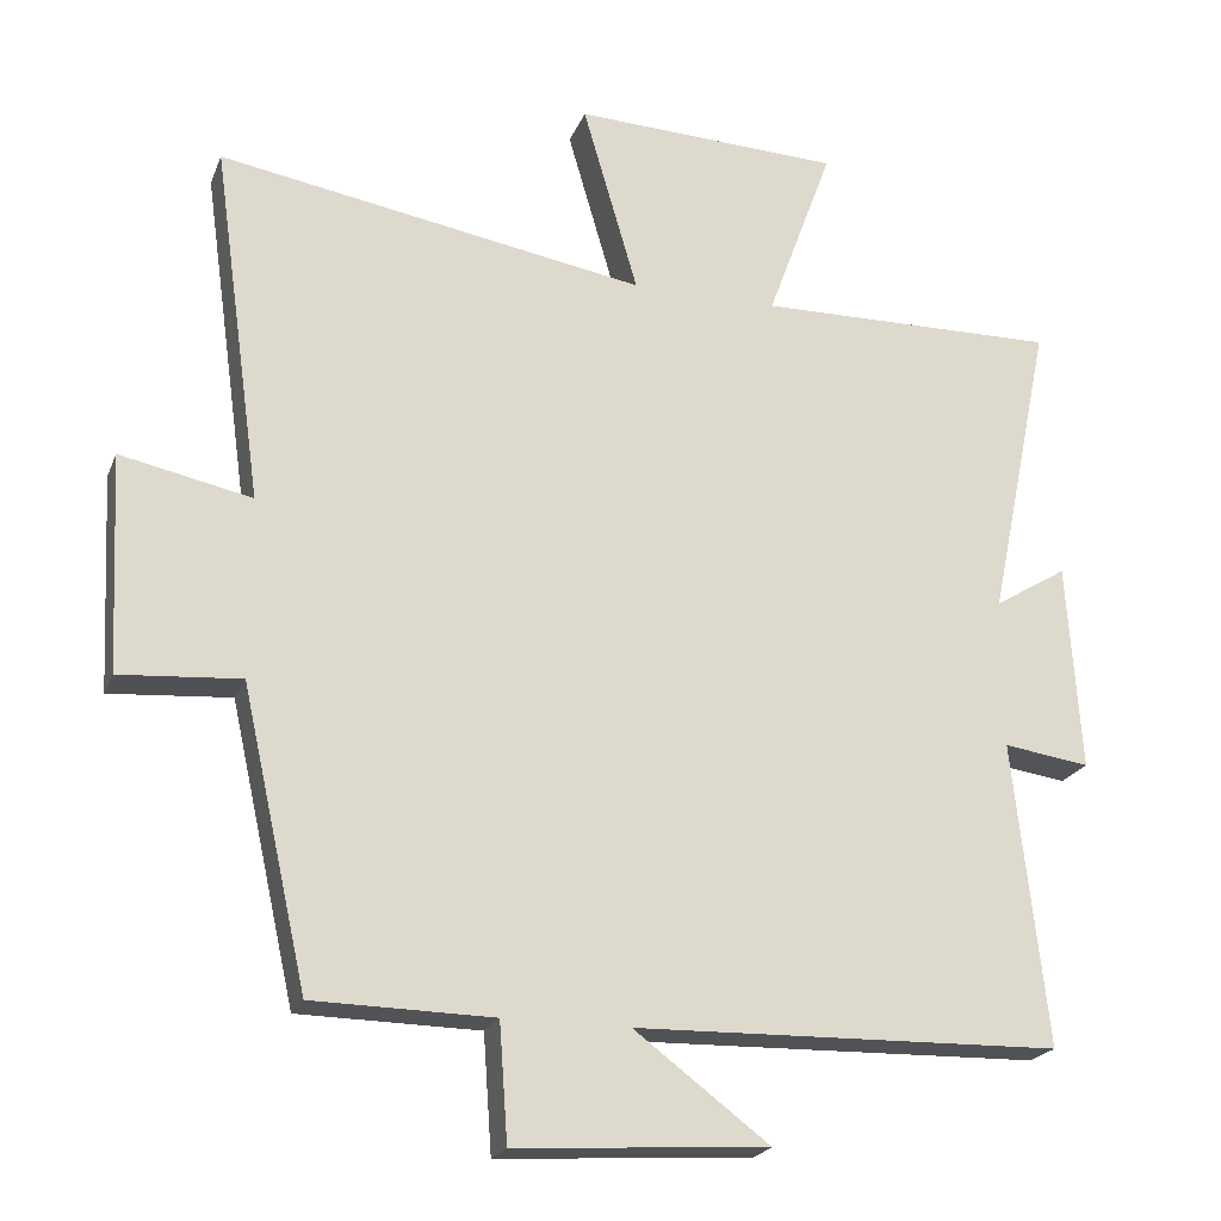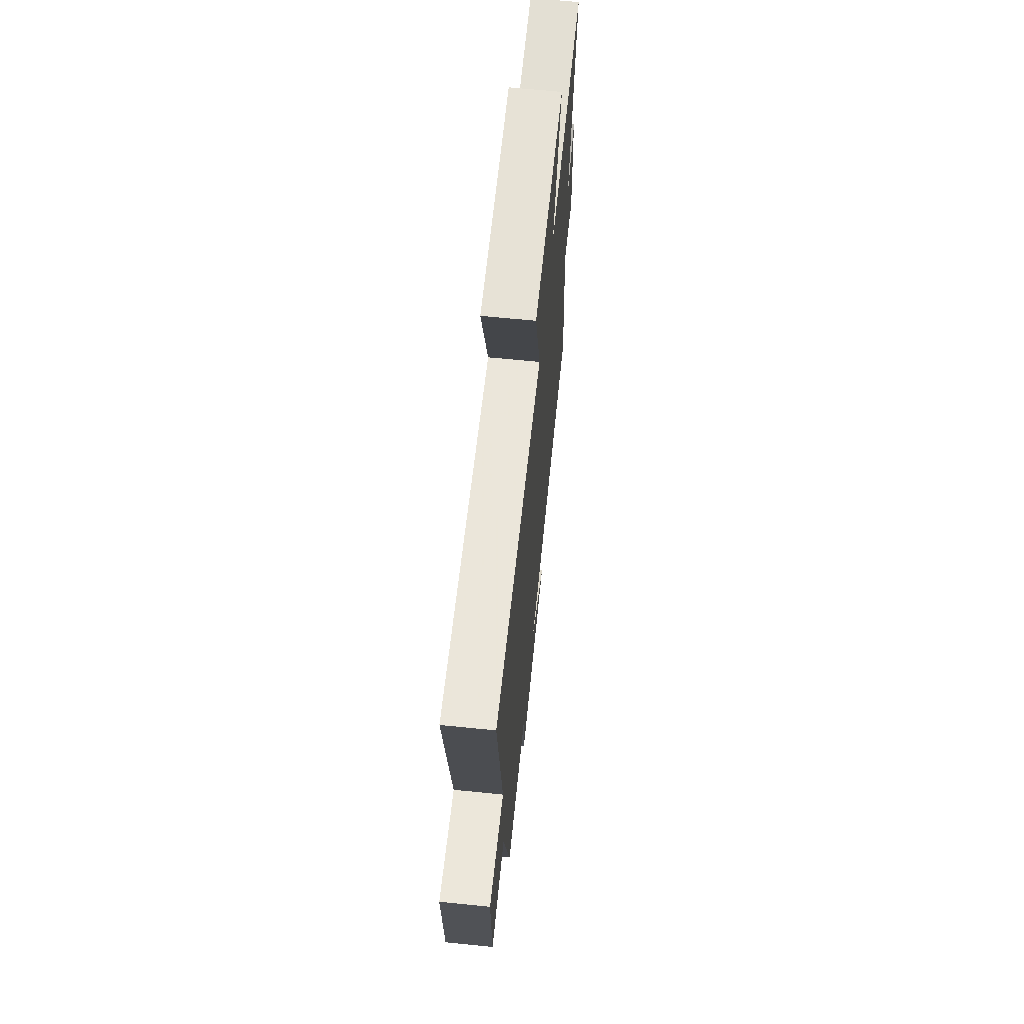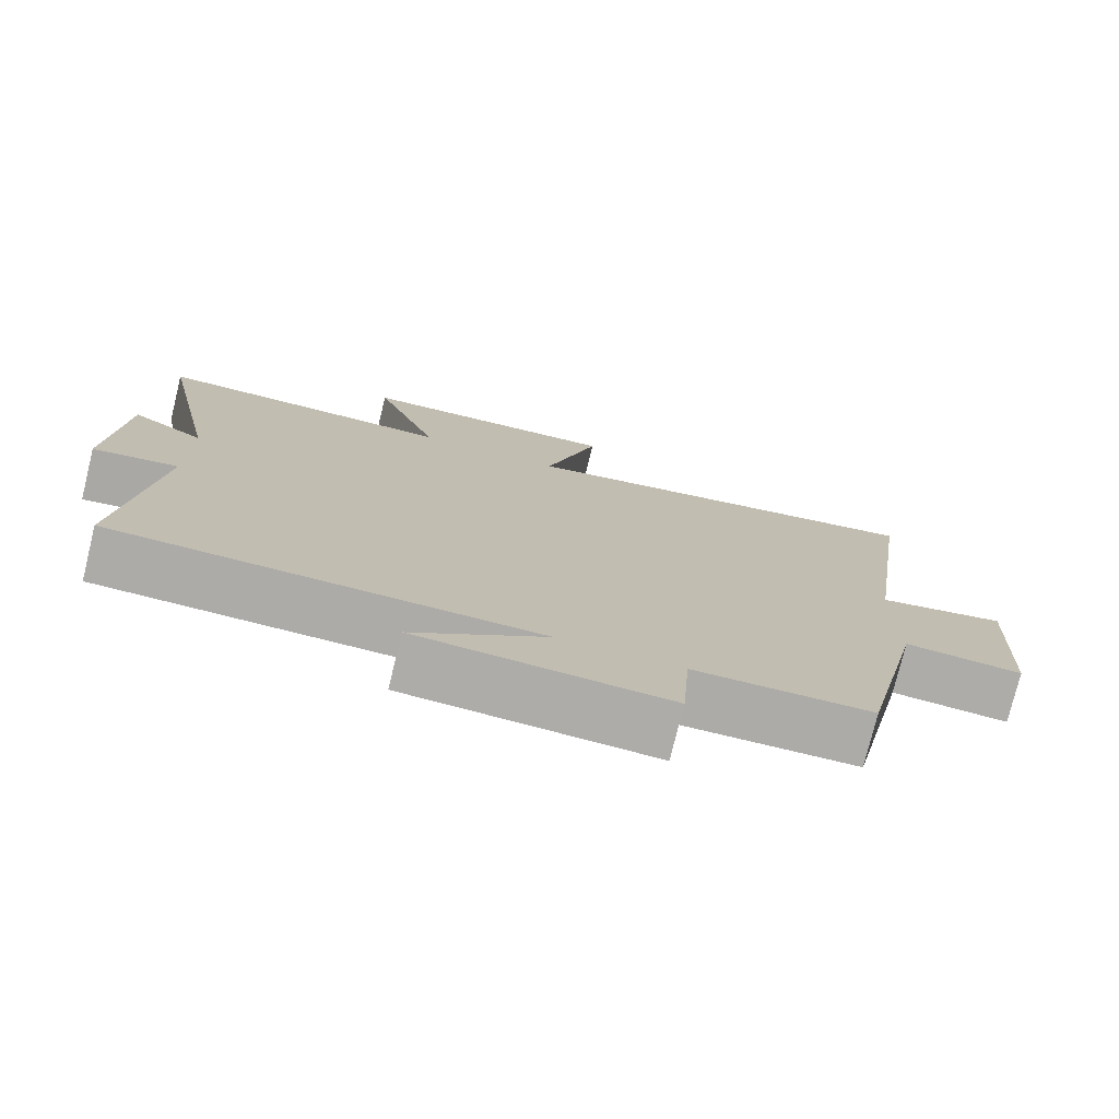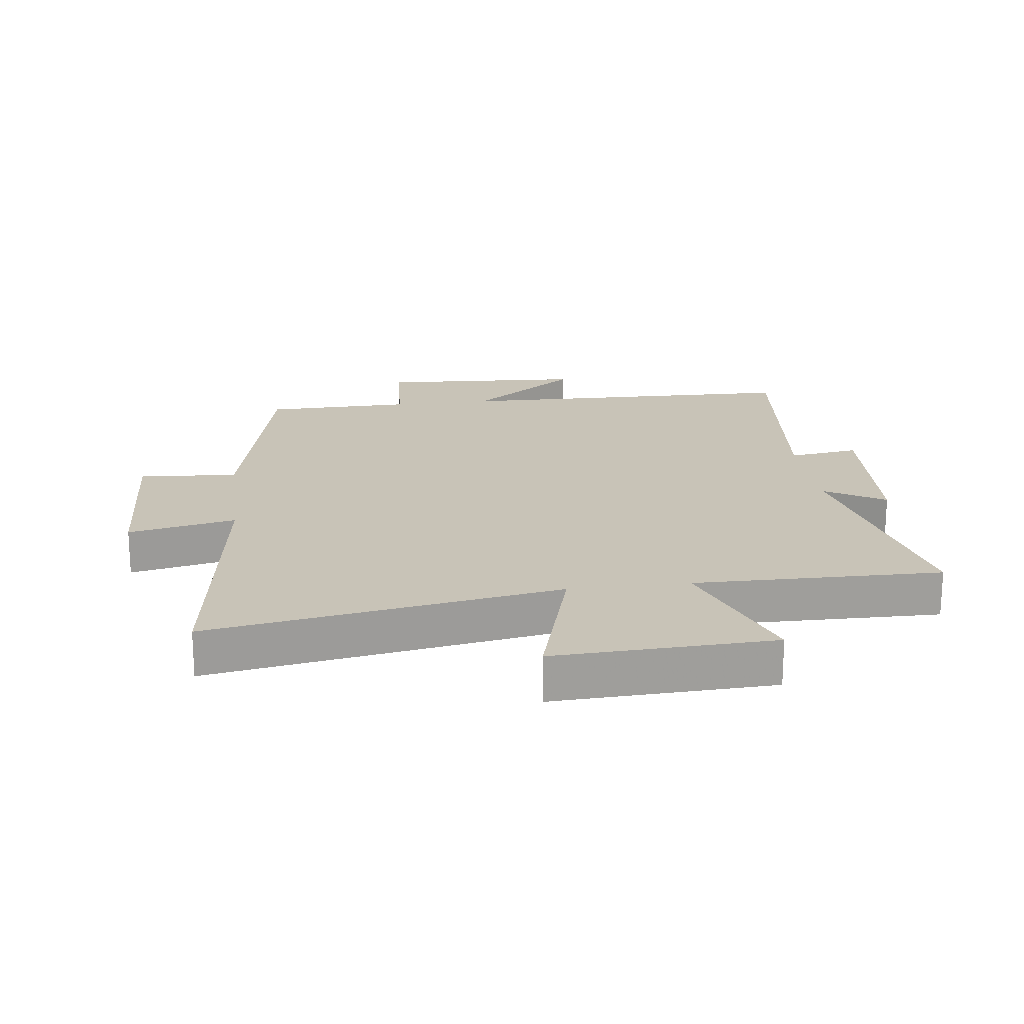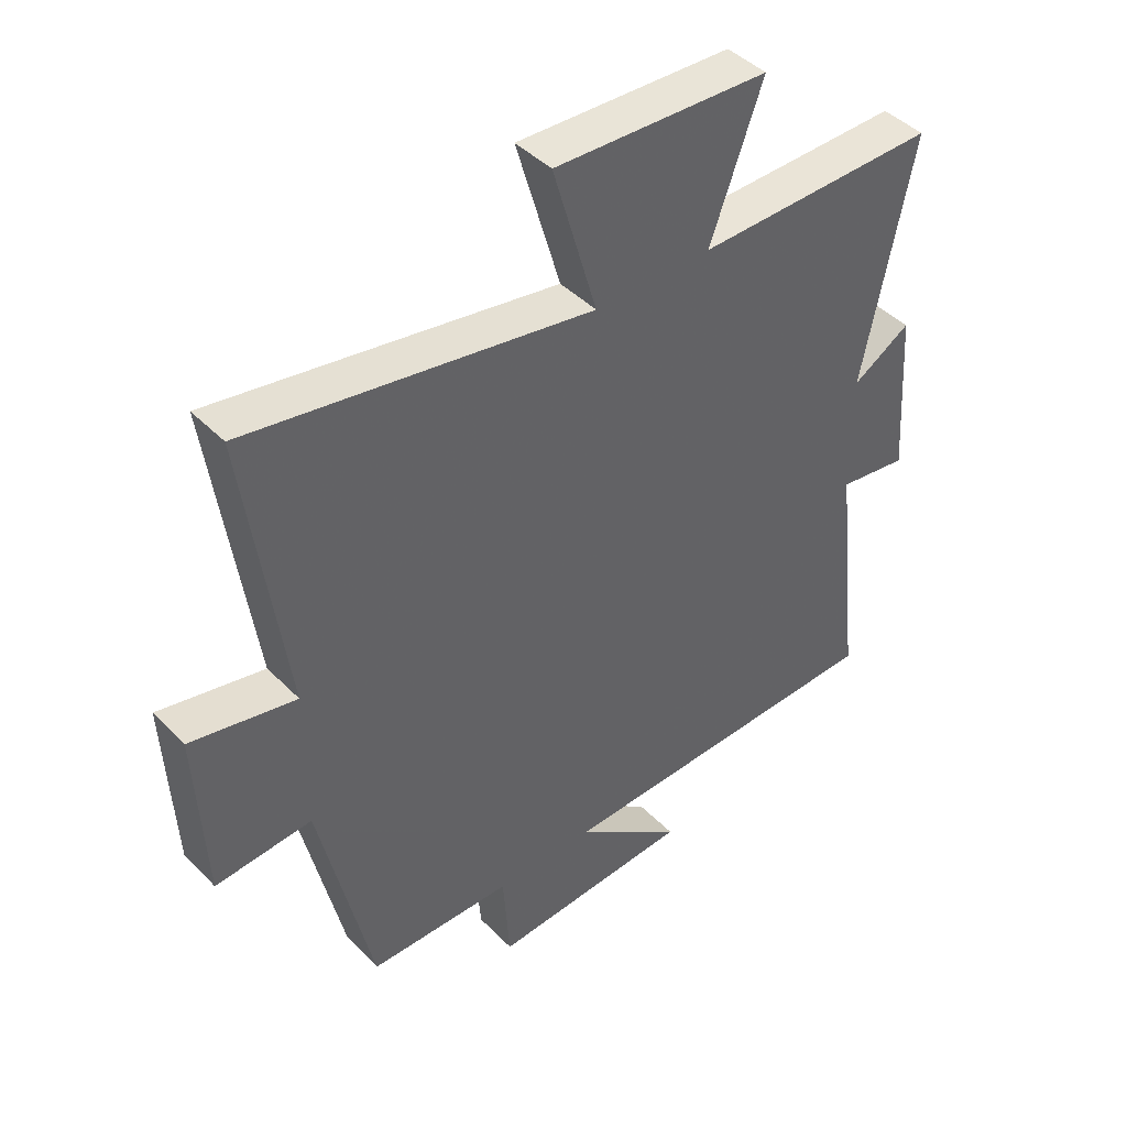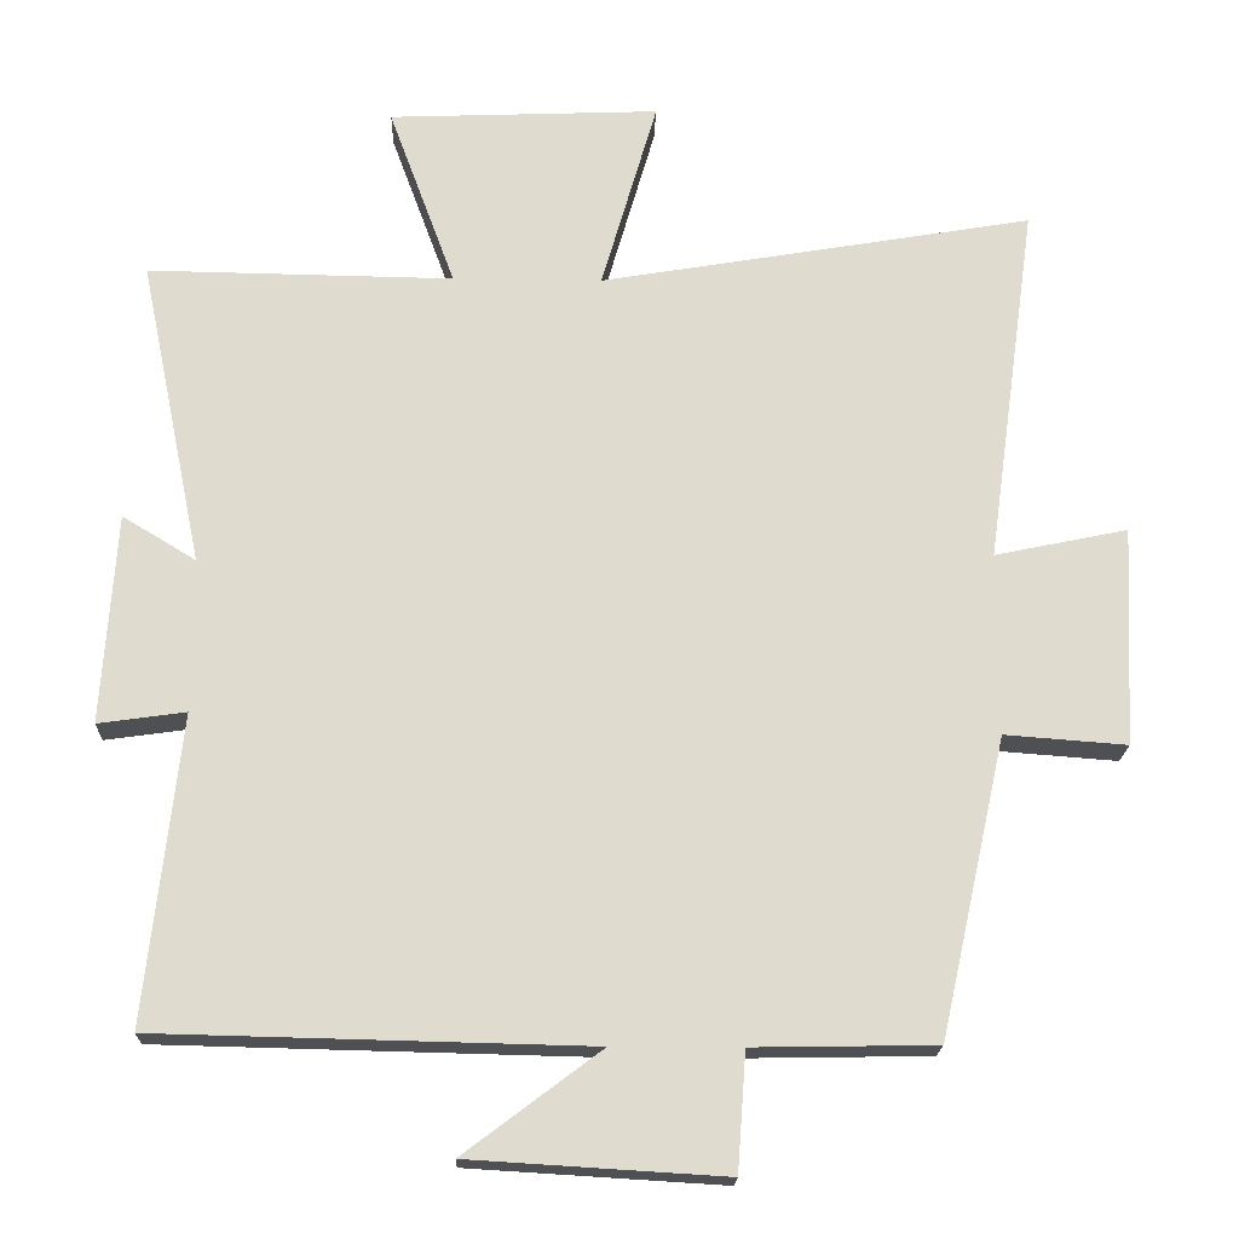
<metadata>
{"format":"obj","ext":"obj","renderer":"f3d","projection":"perspective","resolution":1024,"background":"white","views":[{"elev":-21.4,"azim":-17.8,"up":"+Z"},{"elev":66.0,"azim":-84.2,"up":"+Z"},{"elev":-76.4,"azim":166.2,"up":"+Z"},{"elev":19.6,"azim":-7.4,"up":"+Y"},{"elev":43.6,"azim":-40.4,"up":"+Z"},{"elev":-19.1,"azim":178.3,"up":"+Z"}]}
</metadata>
<code>
v -0.565 0.07 0.595
v -0.005 0.07 0.5
v -0.077 0.07 0.748
v 0.273 0.07 0.734
v 0.187 0.07 0.5
v 0.582 0.07 0.506
v 0.5 0.07 0.108
v 0.595 0.07 0.166
v 0.613 0.07 -0.106
v 0.5 0.07 -0.09
v 0.544 0.07 -0.487
v -0.014 0.07 -0.5
v 0.163 0.07 -0.633
v -0.167 0.07 -0.653
v -0.178 0.07 -0.5
v -0.414 0.07 -0.496
v -0.5 0.07 -0.11
v -0.658 0.07 -0.122
v -0.672 0.07 0.162
v -0.5 0.07 0.126
v -0.565 0 0.595
v -0.005 0 0.5
v -0.077 0 0.748
v 0.273 0 0.734
v 0.187 0 0.5
v 0.582 0 0.506
v 0.5 0 0.108
v 0.595 0 0.166
v 0.613 0 -0.106
v 0.5 0 -0.09
v 0.544 0 -0.487
v -0.014 0 -0.5
v 0.163 0 -0.633
v -0.167 0 -0.653
v -0.178 0 -0.5
v -0.414 0 -0.496
v -0.5 0 -0.11
v -0.658 0 -0.122
v -0.672 0 0.162
v -0.5 0 0.126
f 17 18 19 20
f 15 16 17 20
f 15 20 1 2
f 12 13 14 15
f 12 15 2
f 11 12 2
f 10 11 2
f 7 8 9 10
f 7 10 2 3
f 5 6 7
f 5 7 3
f 3 4 5
f 40 39 38 37
f 40 37 36 35
f 22 21 40 35
f 35 34 33 32
f 22 35 32
f 22 32 31
f 22 31 30
f 30 29 28 27
f 23 22 30 27
f 27 26 25
f 23 27 25
f 25 24 23
f 1 21 22 2
f 2 22 23 3
f 3 23 24 4
f 4 24 25 5
f 5 25 26 6
f 6 26 27 7
f 7 27 28 8
f 8 28 29 9
f 9 29 30 10
f 10 30 31 11
f 11 31 32 12
f 12 32 33 13
f 13 33 34 14
f 14 34 35 15
f 15 35 36 16
f 16 36 37 17
f 17 37 38 18
f 18 38 39 19
f 19 39 40 20
f 20 40 21 1

</code>
